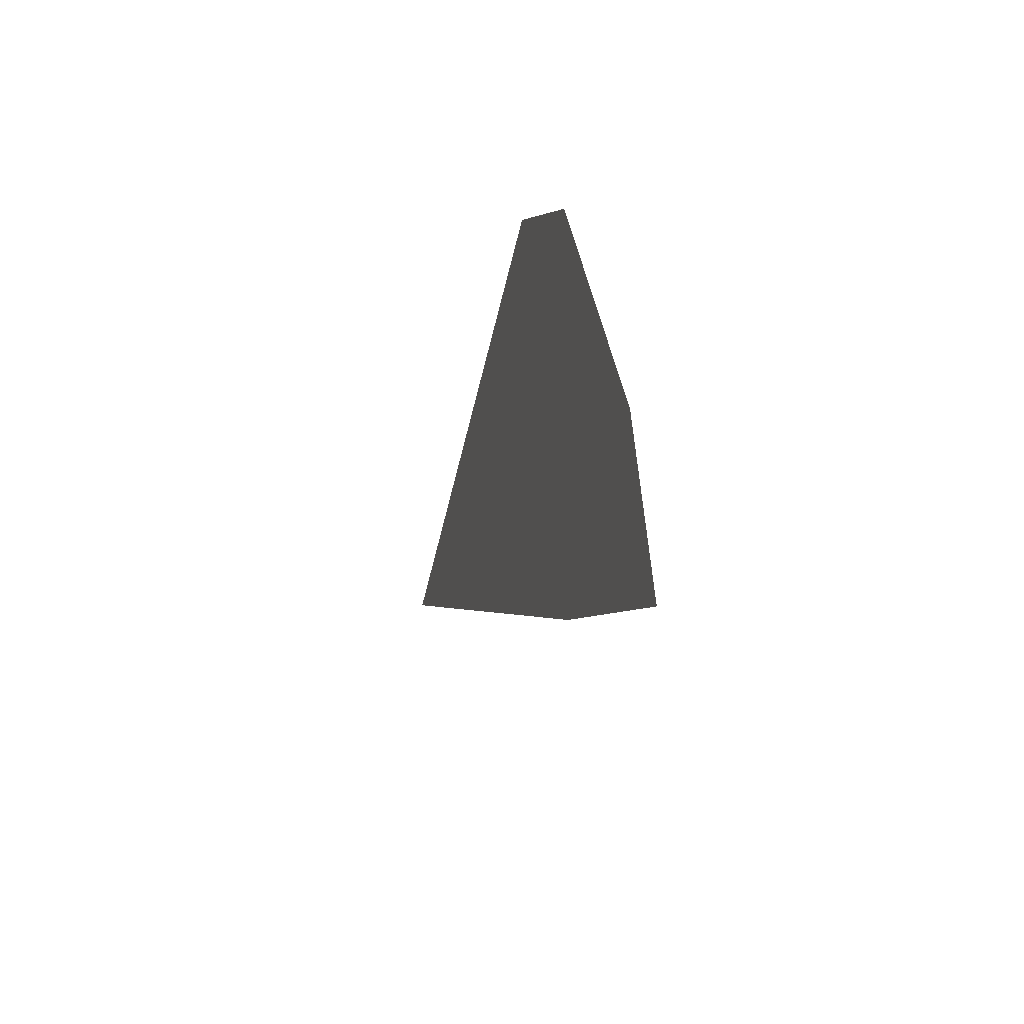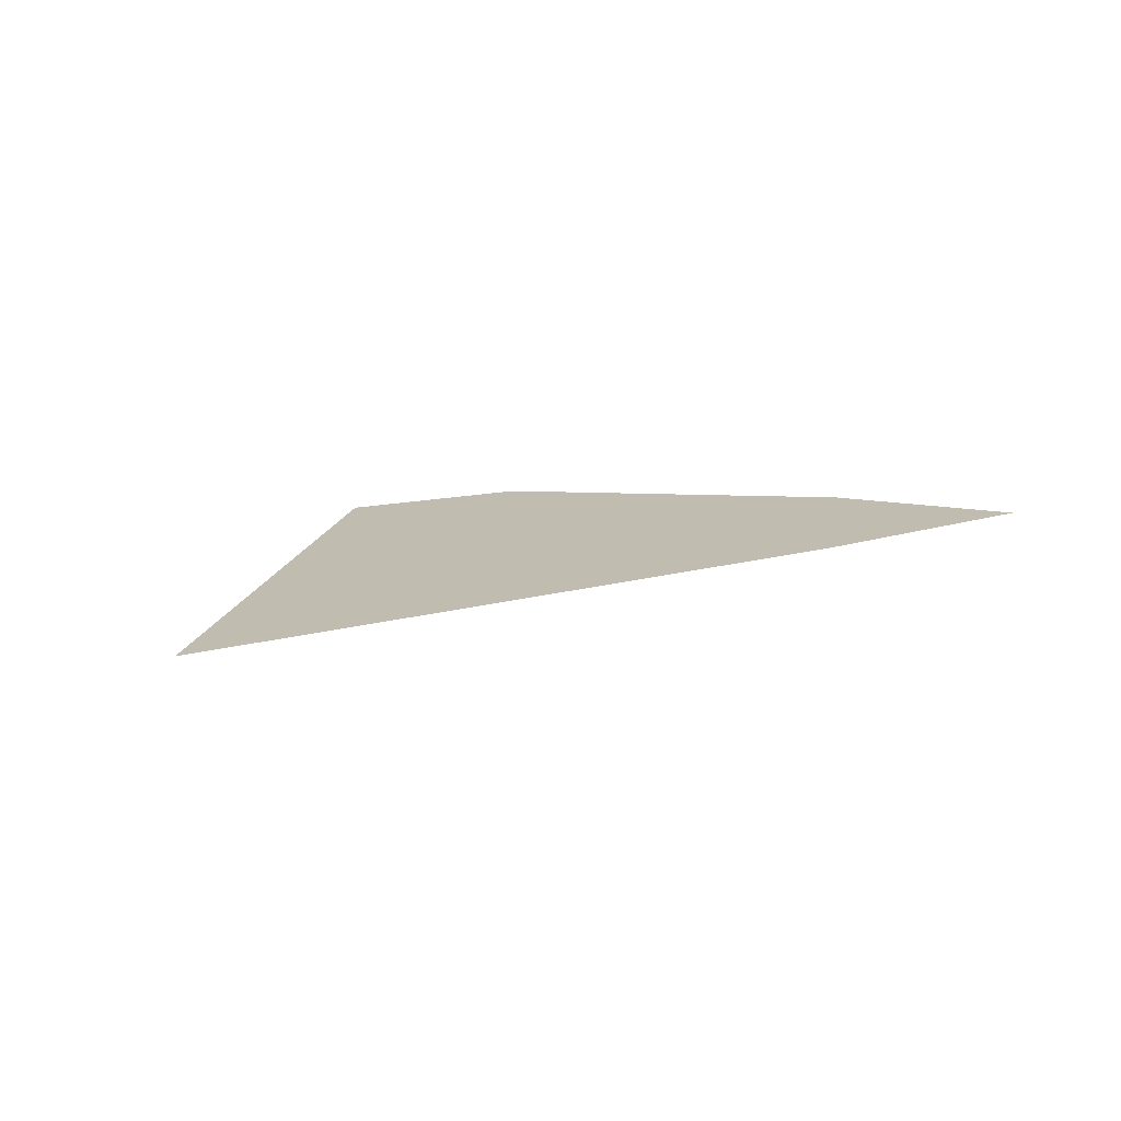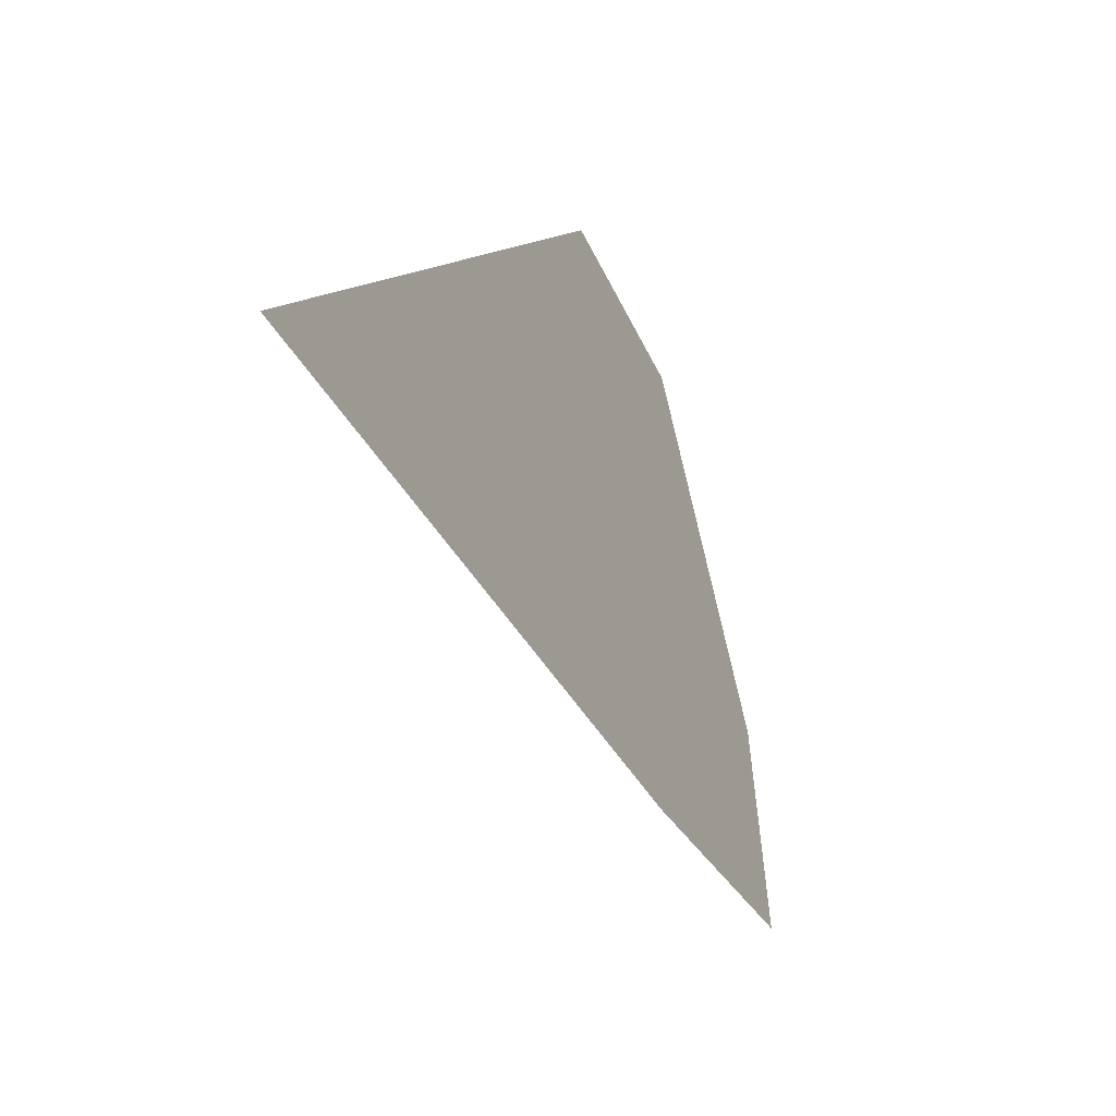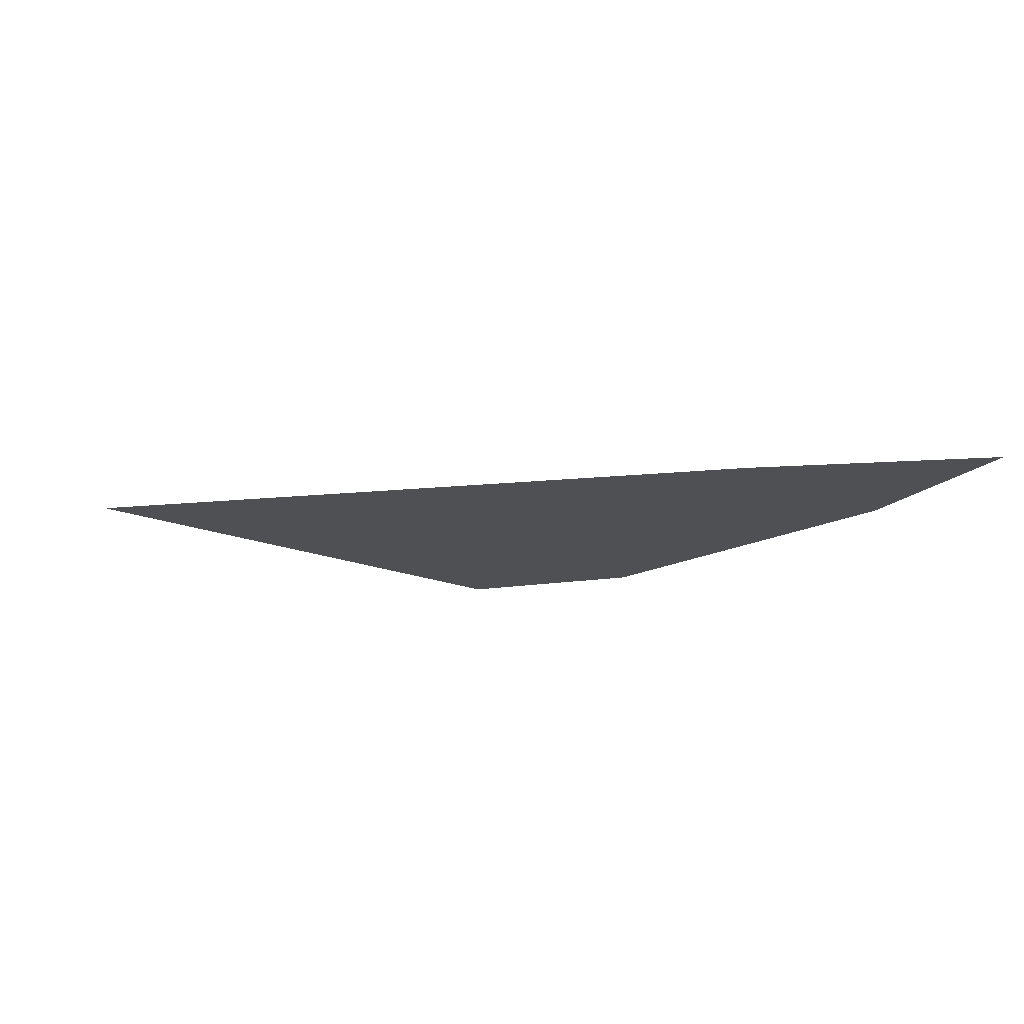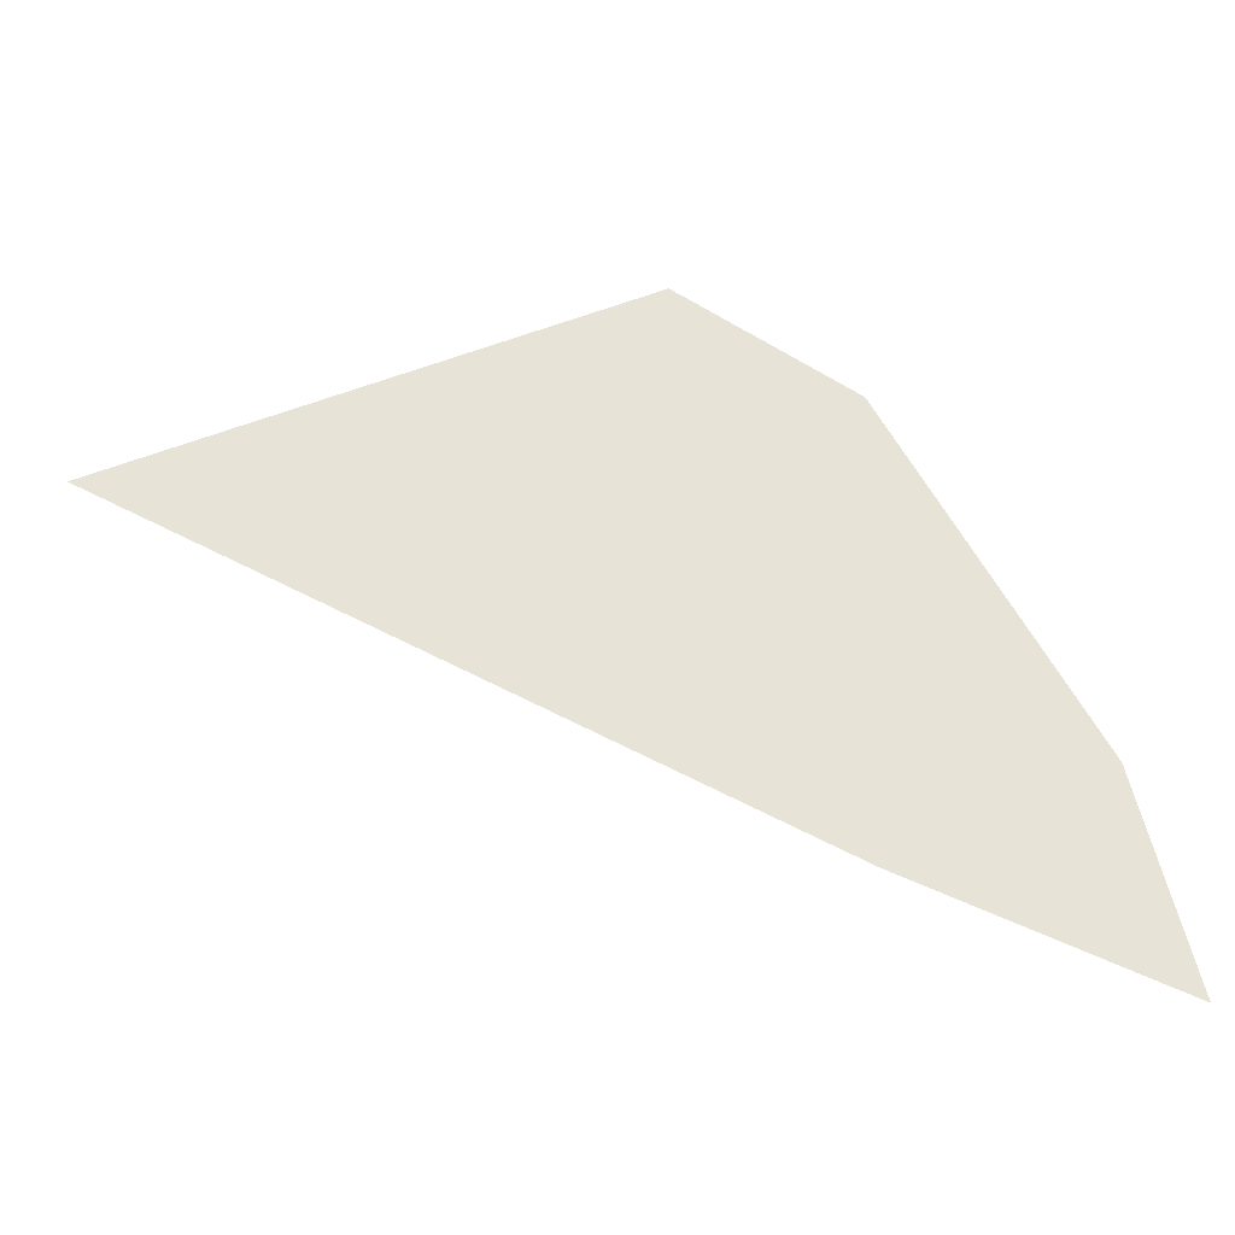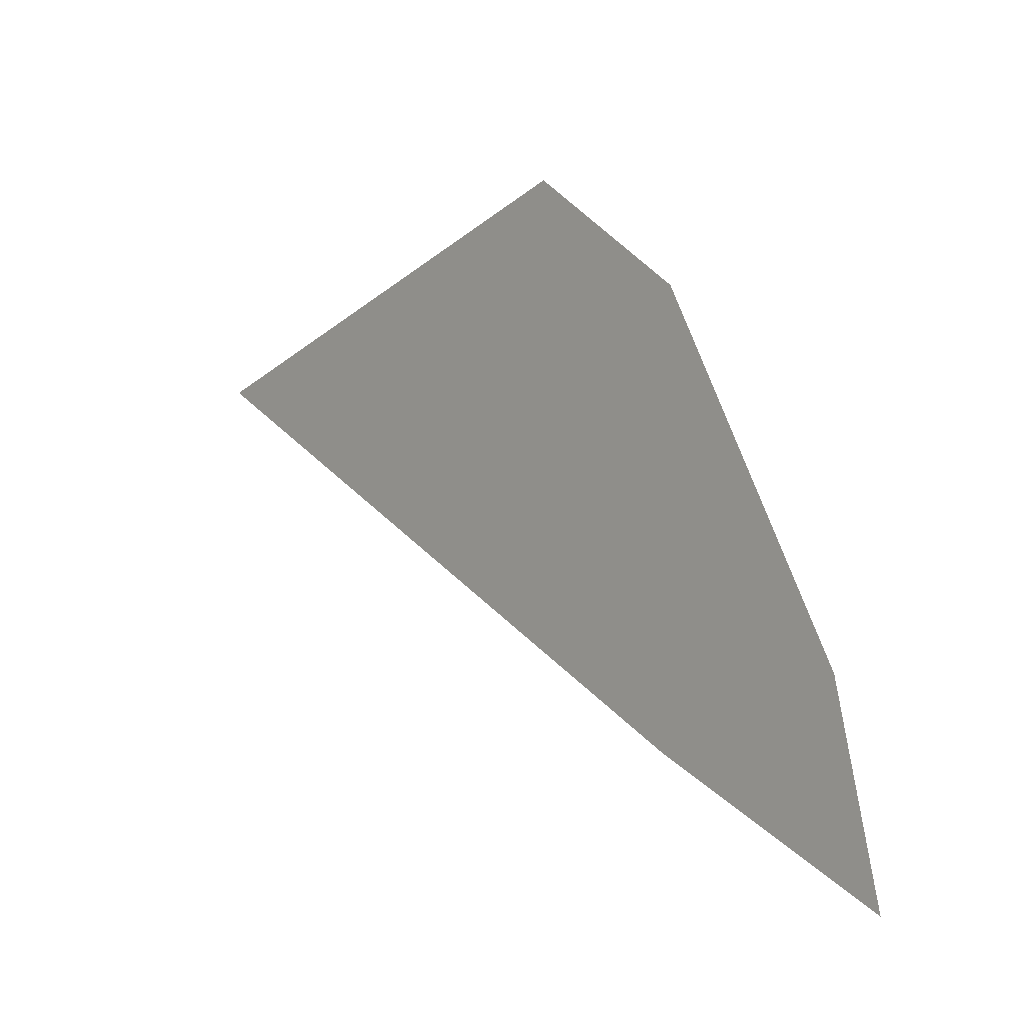
<metadata>
{"format":"obj","ext":"obj","renderer":"f3d","projection":"perspective","resolution":1024,"background":"white","views":[{"elev":-28.6,"azim":76.5,"up":"+Y"},{"elev":16.4,"azim":-55.6,"up":"+Z"},{"elev":-10.2,"azim":-60.8,"up":"+Y"},{"elev":-18.7,"azim":-15.9,"up":"+Z"},{"elev":-26.5,"azim":-2.5,"up":"+Y"},{"elev":3.3,"azim":47.3,"up":"+Y"}]}
</metadata>
<code>
v 0.9377 0.3376 4.211
v 0.9081 0.3564 4.211
v 0.8192 0.32 4.211
v 0.9719 0.278 4.211
v 0.944 0.2947 4.211
v 0.9811 0.2425 4.211
v 0.9365 0.2614 4.211
v 0.9163 0.2744 4.211
f 2 4 5
f 1 4 5
f 5 6 7
f 4 6 7
f 4 5 7
f 4 7 8
f 5 7 8
f 3 4 8
f 3 6 8
f 2 5 8
f 3 7 8
f 6 7 8
f 2 7 8
f 3 5 8
f 1 7 8
f 1 5 8
f 1 3 8
f 2 3 8
f 1 2 8

</code>
